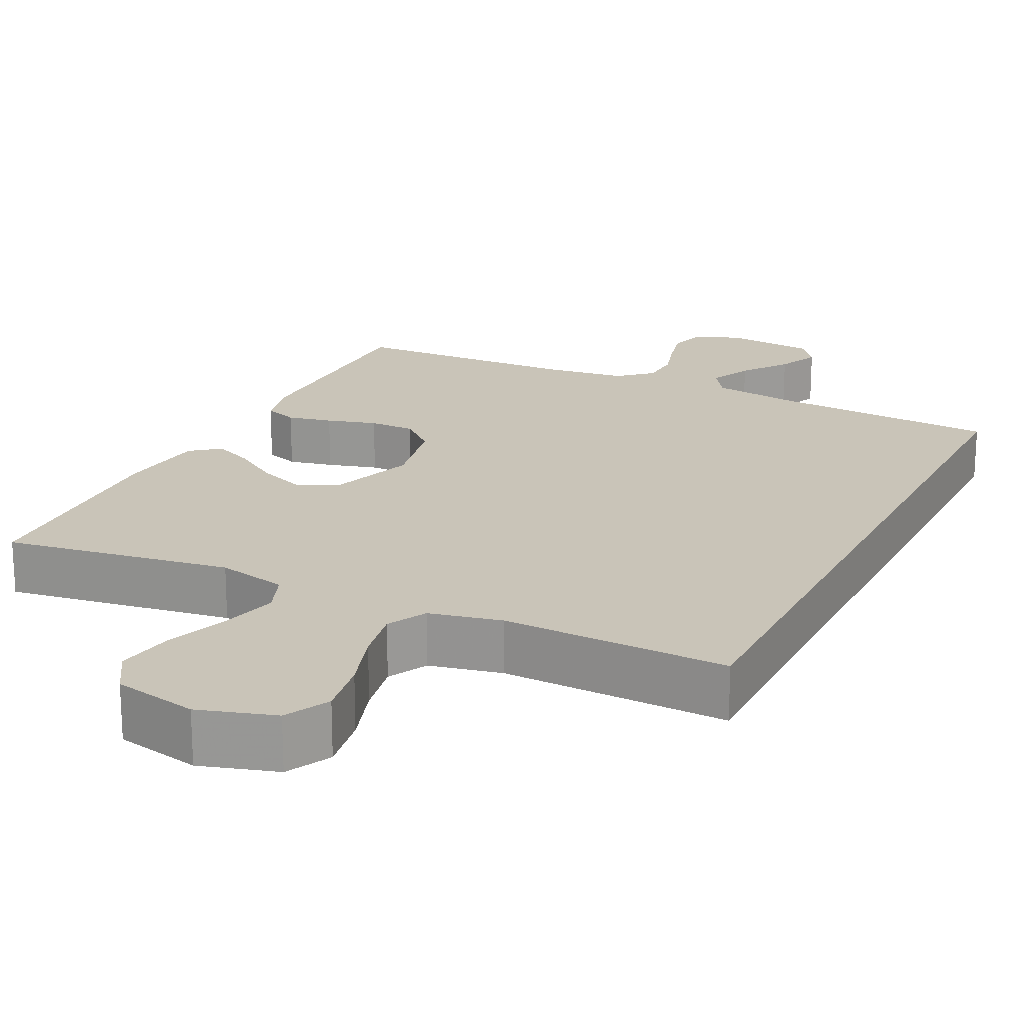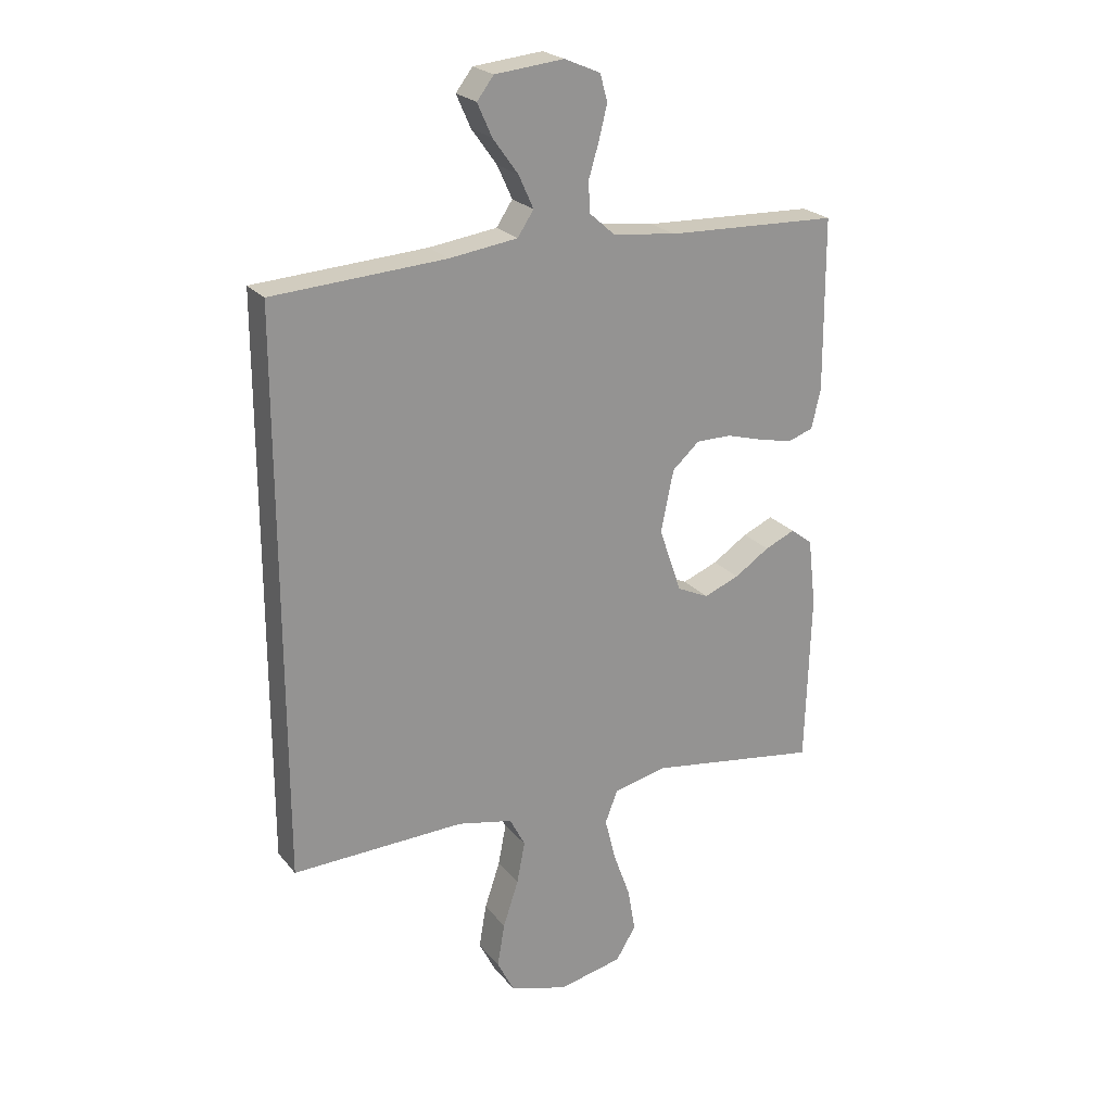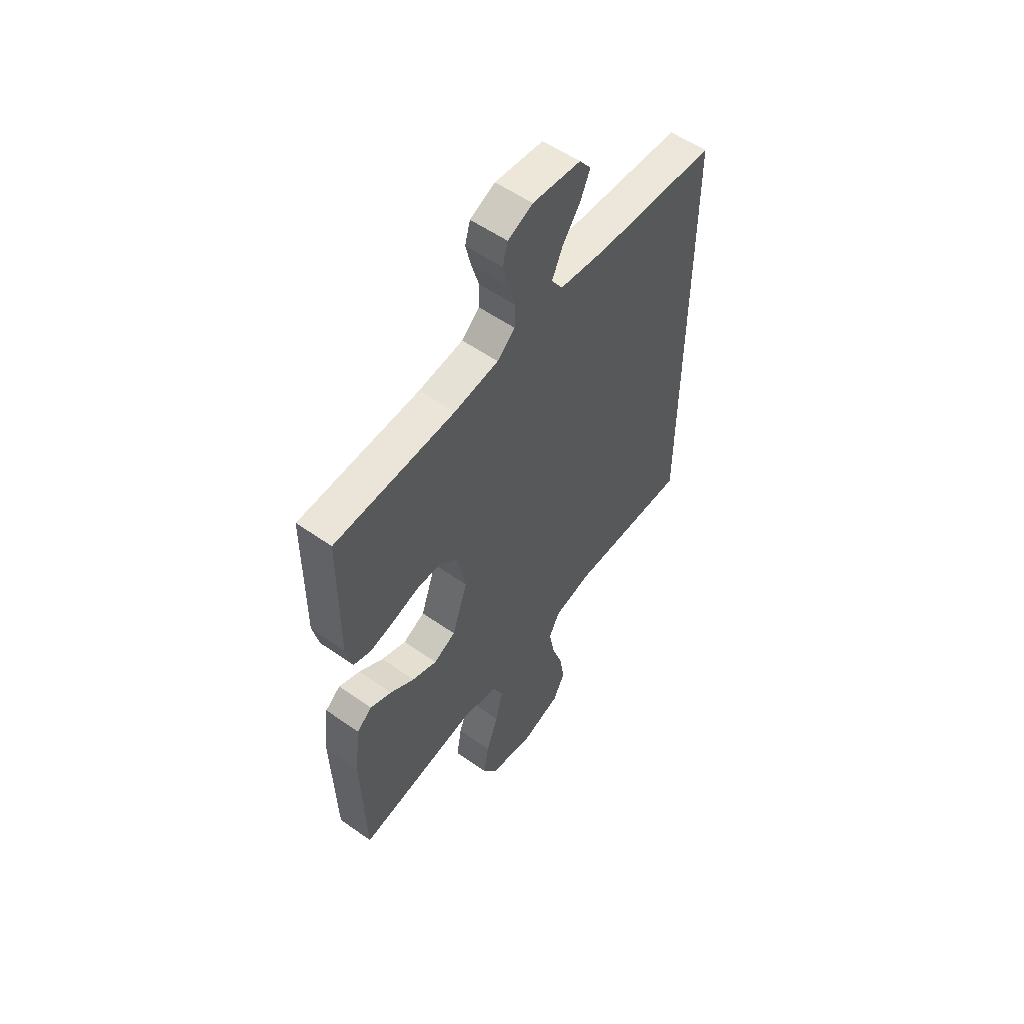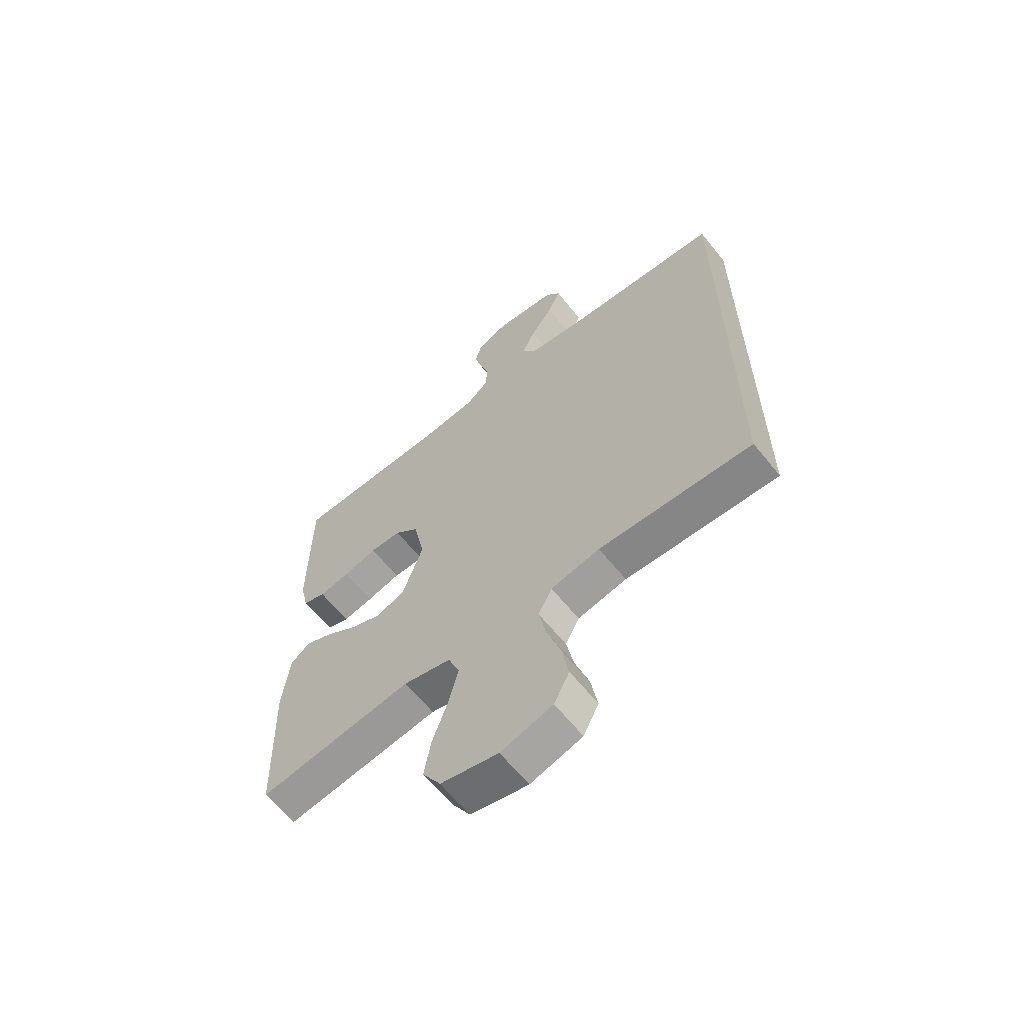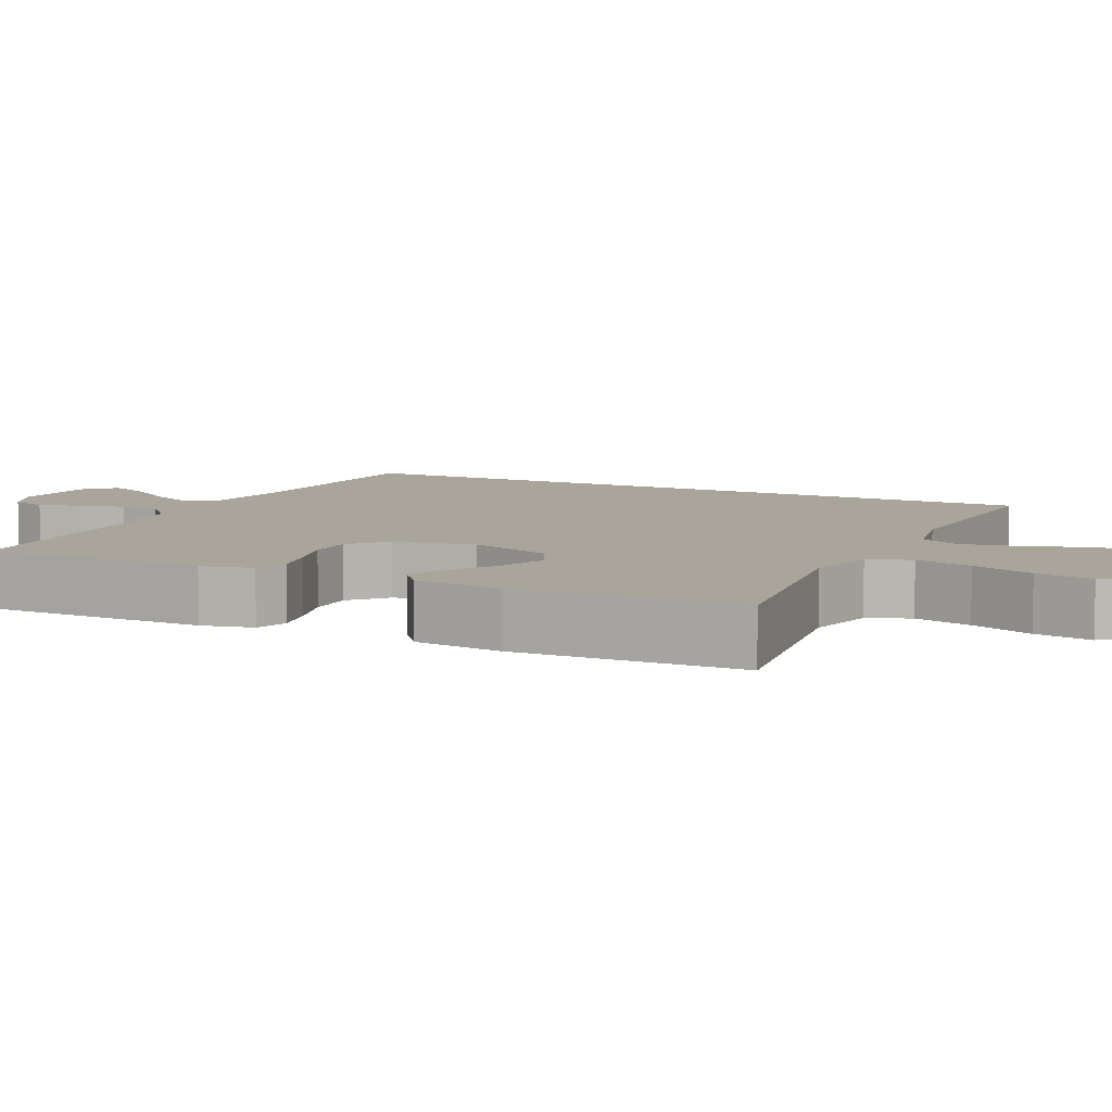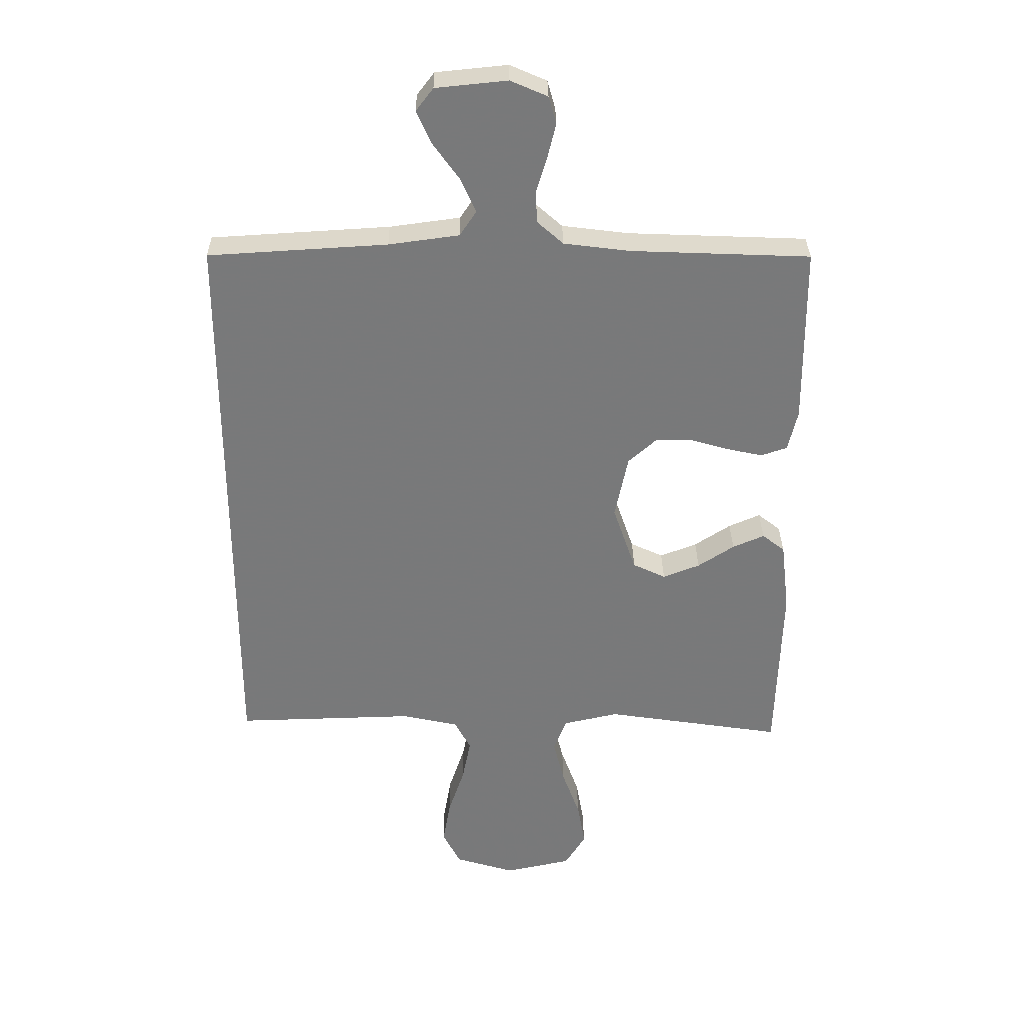
<metadata>
{"format":"obj","ext":"obj","renderer":"f3d","projection":"perspective","resolution":1024,"background":"white","views":[{"elev":20.1,"azim":-153.7,"up":"+Y"},{"elev":23.2,"azim":-28.9,"up":"+Z"},{"elev":55.5,"azim":126.6,"up":"+Z"},{"elev":-63.1,"azim":-141.3,"up":"+Z"},{"elev":7.6,"azim":116.1,"up":"+Y"},{"elev":32.3,"azim":-0.7,"up":"+Z"}]}
</metadata>
<code>
v 0.5 0.07 0.5
v 0.502 0.07 0.2
v 0.486 0.07 0.132
v 0.442 0.07 0.117
v 0.383 0.07 0.13
v 0.317 0.07 0.149
v 0.256 0.07 0.149
v 0.209 0.07 0.107
v 0.187 0.07 0
v 0.226 0.07 -0.113
v 0.281 0.07 -0.139
v 0.343 0.07 -0.115
v 0.404 0.07 -0.075
v 0.457 0.07 -0.052
v 0.495 0.07 -0.082
v 0.509 0.07 -0.2
v 0.5 0.07 -0.5
v 0.2 0.07 -0.454
v 0.107 0.07 -0.475
v 0.085 0.07 -0.531
v 0.104 0.07 -0.607
v 0.134 0.07 -0.69
v 0.147 0.07 -0.766
v 0.112 0.07 -0.823
v 0 0.07 -0.847
v -0.101 0.07 -0.816
v -0.131 0.07 -0.757
v -0.118 0.07 -0.681
v -0.091 0.07 -0.6
v -0.077 0.07 -0.528
v -0.104 0.07 -0.476
v -0.2 0.07 -0.455
v -0.5 0.07 -0.463
v -0.5 0.07 0.508
v -0.2 0.07 0.526
v -0.082 0.07 0.542
v -0.054 0.07 0.584
v -0.08 0.07 0.641
v -0.124 0.07 0.702
v -0.149 0.07 0.758
v -0.12 0.07 0.796
v 0 0.07 0.808
v 0.062 0.07 0.781
v 0.075 0.07 0.735
v 0.061 0.07 0.678
v 0.043 0.07 0.618
v 0.045 0.07 0.565
v 0.089 0.07 0.526
v 0.2 0.07 0.512
v 0.5 0 0.5
v 0.502 0 0.2
v 0.486 0 0.132
v 0.442 0 0.117
v 0.383 0 0.13
v 0.317 0 0.149
v 0.256 0 0.149
v 0.209 0 0.107
v 0.187 0 0
v 0.226 0 -0.113
v 0.281 0 -0.139
v 0.343 0 -0.115
v 0.404 0 -0.075
v 0.457 0 -0.052
v 0.495 0 -0.082
v 0.509 0 -0.2
v 0.5 0 -0.5
v 0.2 0 -0.454
v 0.107 0 -0.475
v 0.085 0 -0.531
v 0.104 0 -0.607
v 0.134 0 -0.69
v 0.147 0 -0.766
v 0.112 0 -0.823
v 0 0 -0.847
v -0.101 0 -0.816
v -0.131 0 -0.757
v -0.118 0 -0.681
v -0.091 0 -0.6
v -0.077 0 -0.528
v -0.104 0 -0.476
v -0.2 0 -0.455
v -0.5 0 -0.463
v -0.5 0 0.508
v -0.2 0 0.526
v -0.082 0 0.542
v -0.054 0 0.584
v -0.08 0 0.641
v -0.124 0 0.702
v -0.149 0 0.758
v -0.12 0 0.796
v 0 0 0.808
v 0.062 0 0.781
v 0.075 0 0.735
v 0.061 0 0.678
v 0.043 0 0.618
v 0.045 0 0.565
v 0.089 0 0.526
v 0.2 0 0.512
f 44 45 46
f 43 44 46
f 42 43 46
f 41 42 46
f 40 41 46
f 39 40 46
f 38 39 46
f 37 38 46 47
f 36 37 47 48
f 32 33 34 35
f 36 48 49
f 35 36 49
f 32 35 49
f 31 32 49
f 27 28 29
f 26 27 29
f 25 26 29
f 24 25 29
f 23 24 29
f 22 23 29
f 21 22 29
f 20 21 29 30
f 30 31 49
f 20 30 49
f 19 20 49
f 16 17 18
f 15 16 18
f 14 15 18
f 13 14 18
f 12 13 18
f 11 12 18 19
f 4 5 6
f 3 4 6
f 2 3 6
f 1 2 6
f 49 1 6
f 49 6 7
f 10 11 19
f 9 10 19
f 9 19 49
f 8 9 49
f 7 8 49
f 95 94 93
f 95 93 92
f 95 92 91
f 95 91 90
f 95 90 89
f 95 89 88
f 95 88 87
f 96 95 87 86
f 97 96 86 85
f 84 83 82 81
f 98 97 85
f 98 85 84
f 98 84 81
f 98 81 80
f 78 77 76
f 78 76 75
f 78 75 74
f 78 74 73
f 78 73 72
f 78 72 71
f 78 71 70
f 79 78 70 69
f 98 80 79
f 98 79 69
f 98 69 68
f 67 66 65
f 67 65 64
f 67 64 63
f 67 63 62
f 67 62 61
f 68 67 61 60
f 55 54 53
f 55 53 52
f 55 52 51
f 55 51 50
f 55 50 98
f 56 55 98
f 68 60 59
f 68 59 58
f 98 68 58
f 98 58 57
f 98 57 56
f 1 50 51 2
f 2 51 52 3
f 3 52 53 4
f 4 53 54 5
f 5 54 55 6
f 6 55 56 7
f 7 56 57 8
f 8 57 58 9
f 9 58 59 10
f 10 59 60 11
f 11 60 61 12
f 12 61 62 13
f 13 62 63 14
f 14 63 64 15
f 15 64 65 16
f 16 65 66 17
f 17 66 67 18
f 18 67 68 19
f 19 68 69 20
f 20 69 70 21
f 21 70 71 22
f 22 71 72 23
f 23 72 73 24
f 24 73 74 25
f 25 74 75 26
f 26 75 76 27
f 27 76 77 28
f 28 77 78 29
f 29 78 79 30
f 30 79 80 31
f 31 80 81 32
f 32 81 82 33
f 33 82 83 34
f 34 83 84 35
f 35 84 85 36
f 36 85 86 37
f 37 86 87 38
f 38 87 88 39
f 39 88 89 40
f 40 89 90 41
f 41 90 91 42
f 42 91 92 43
f 43 92 93 44
f 44 93 94 45
f 45 94 95 46
f 46 95 96 47
f 47 96 97 48
f 48 97 98 49
f 49 98 50 1

</code>
